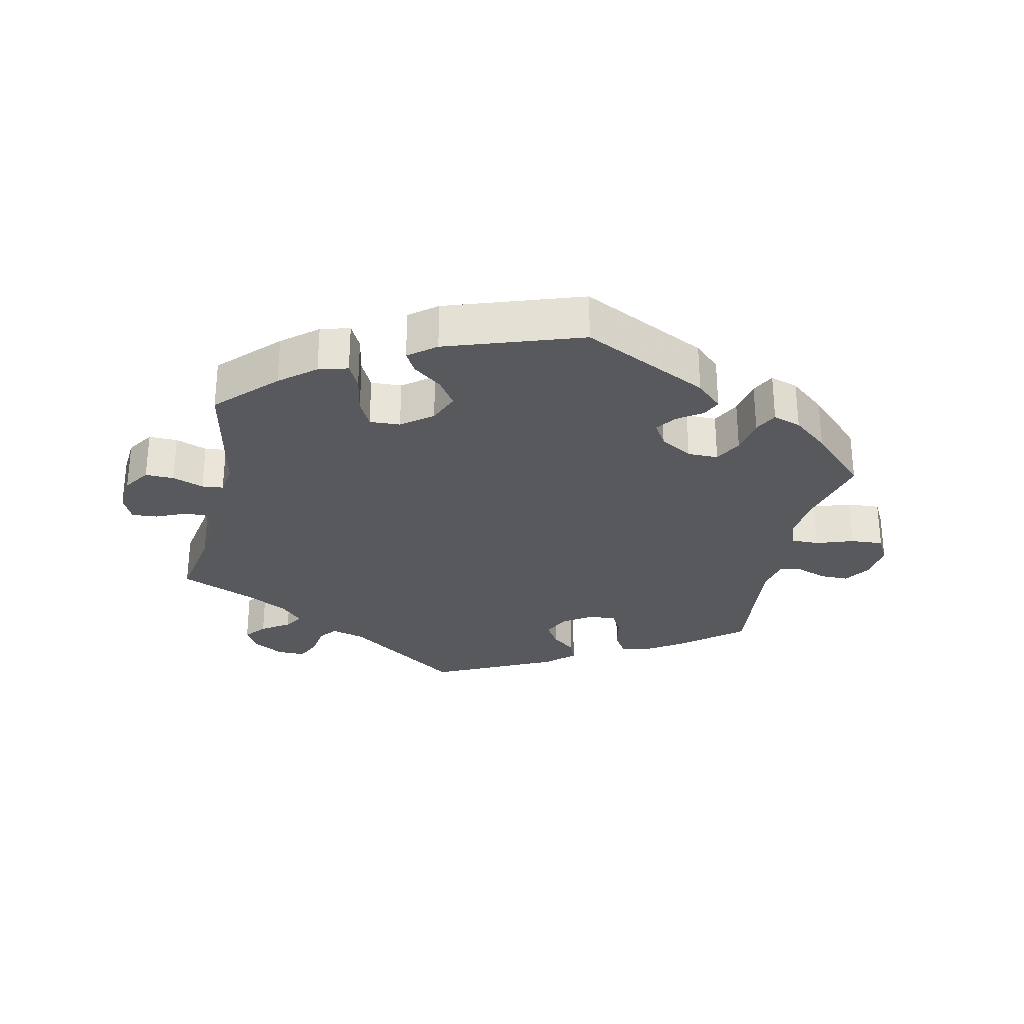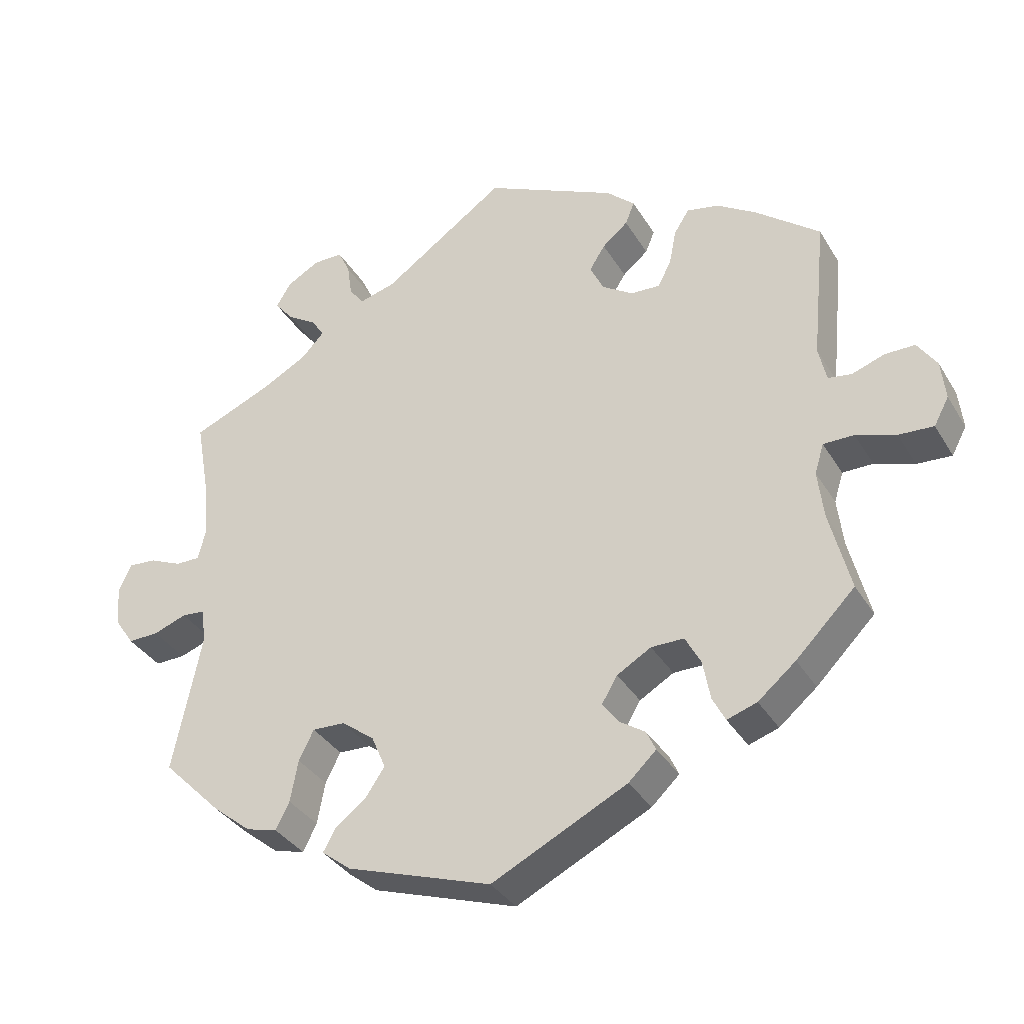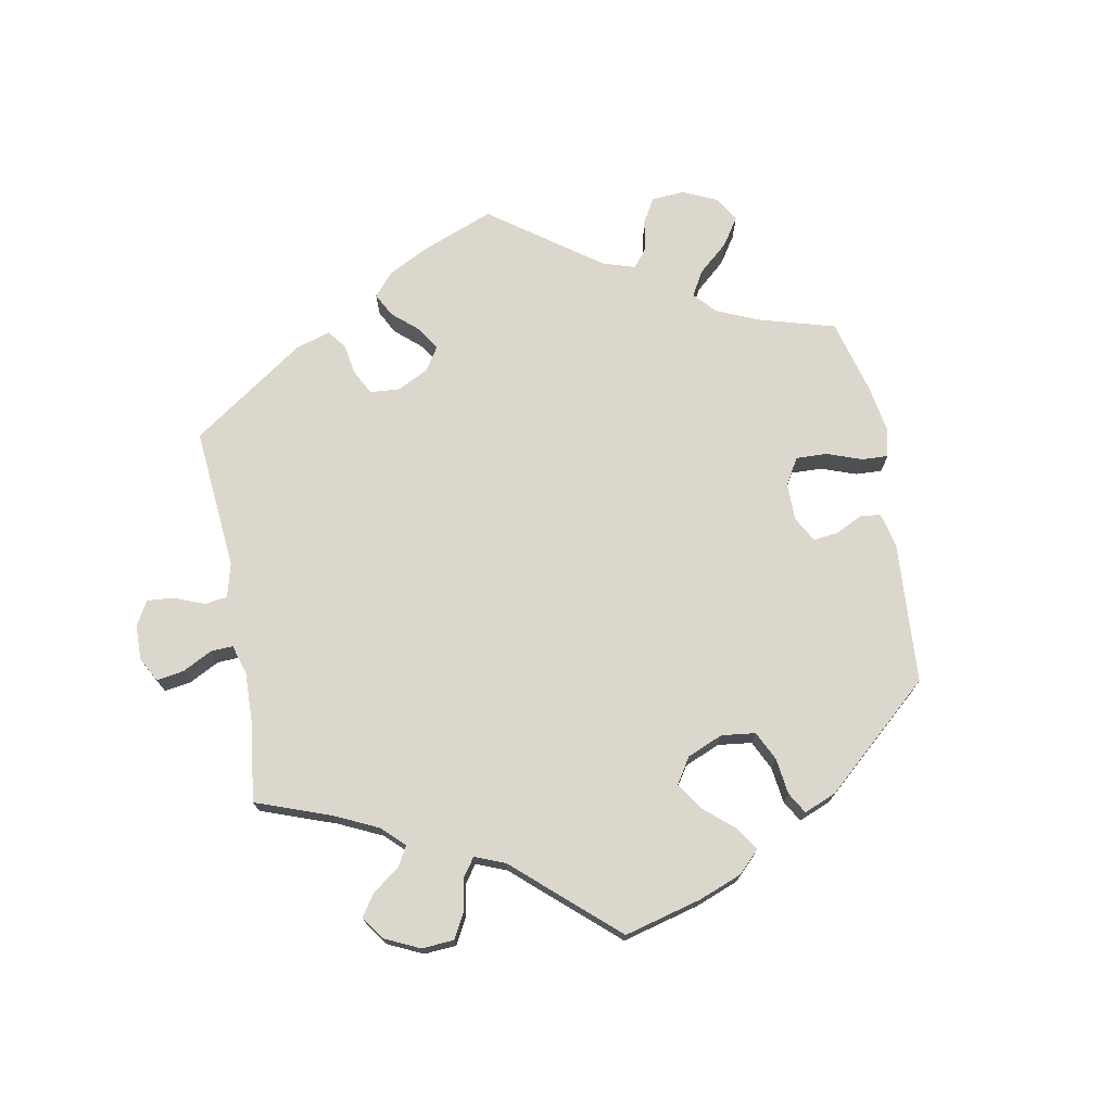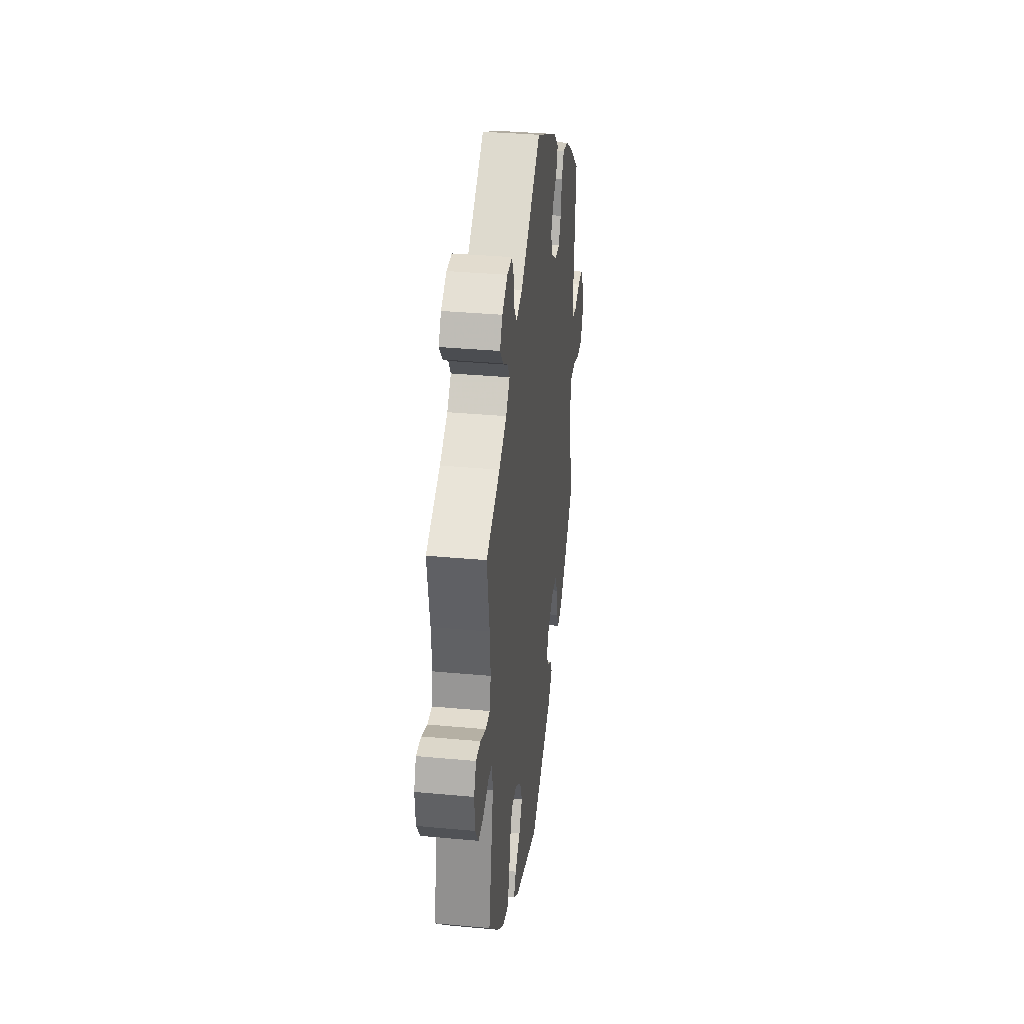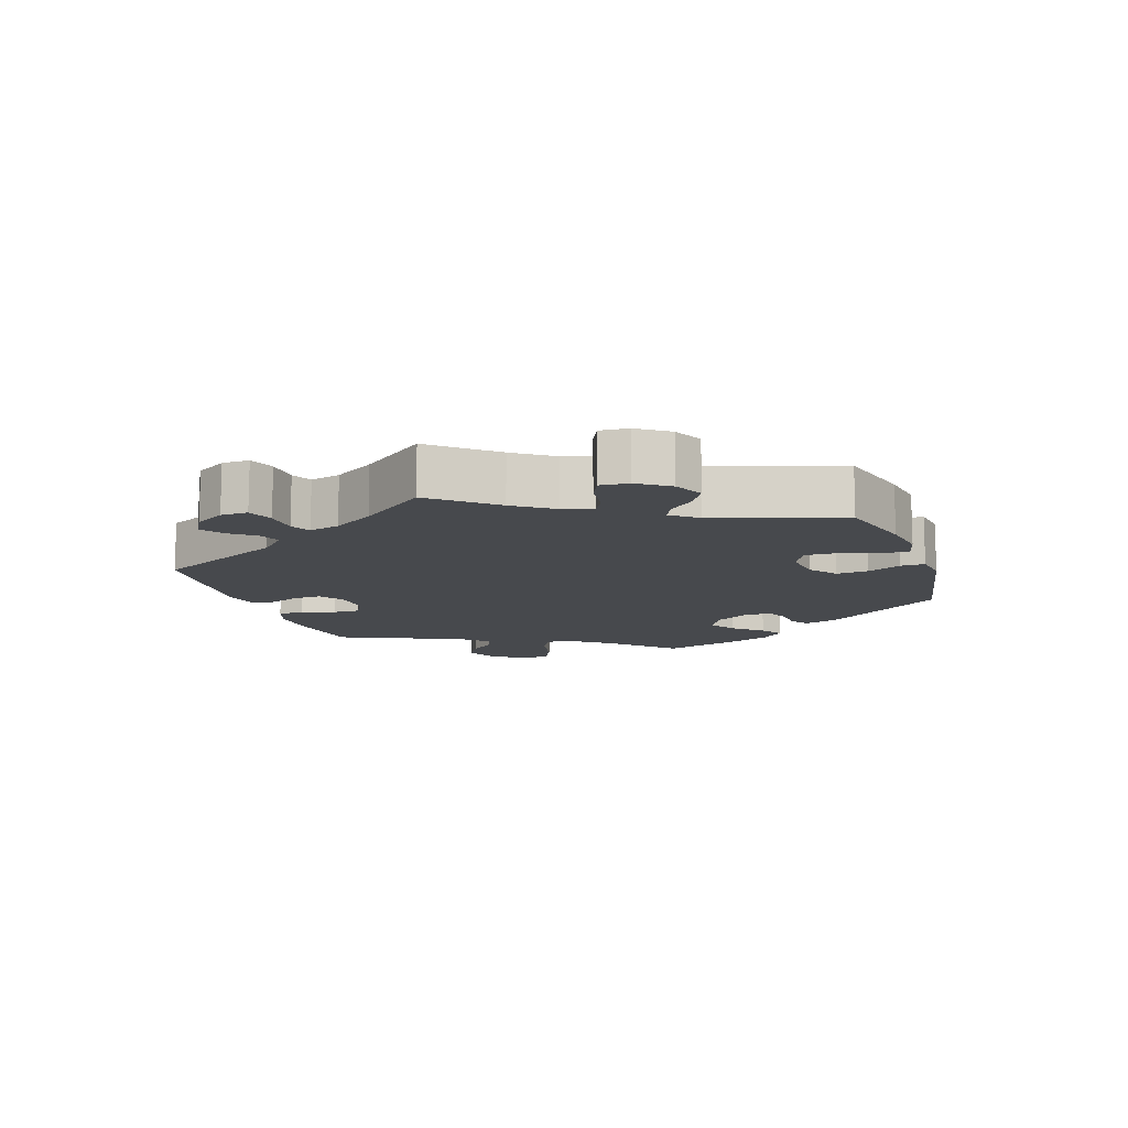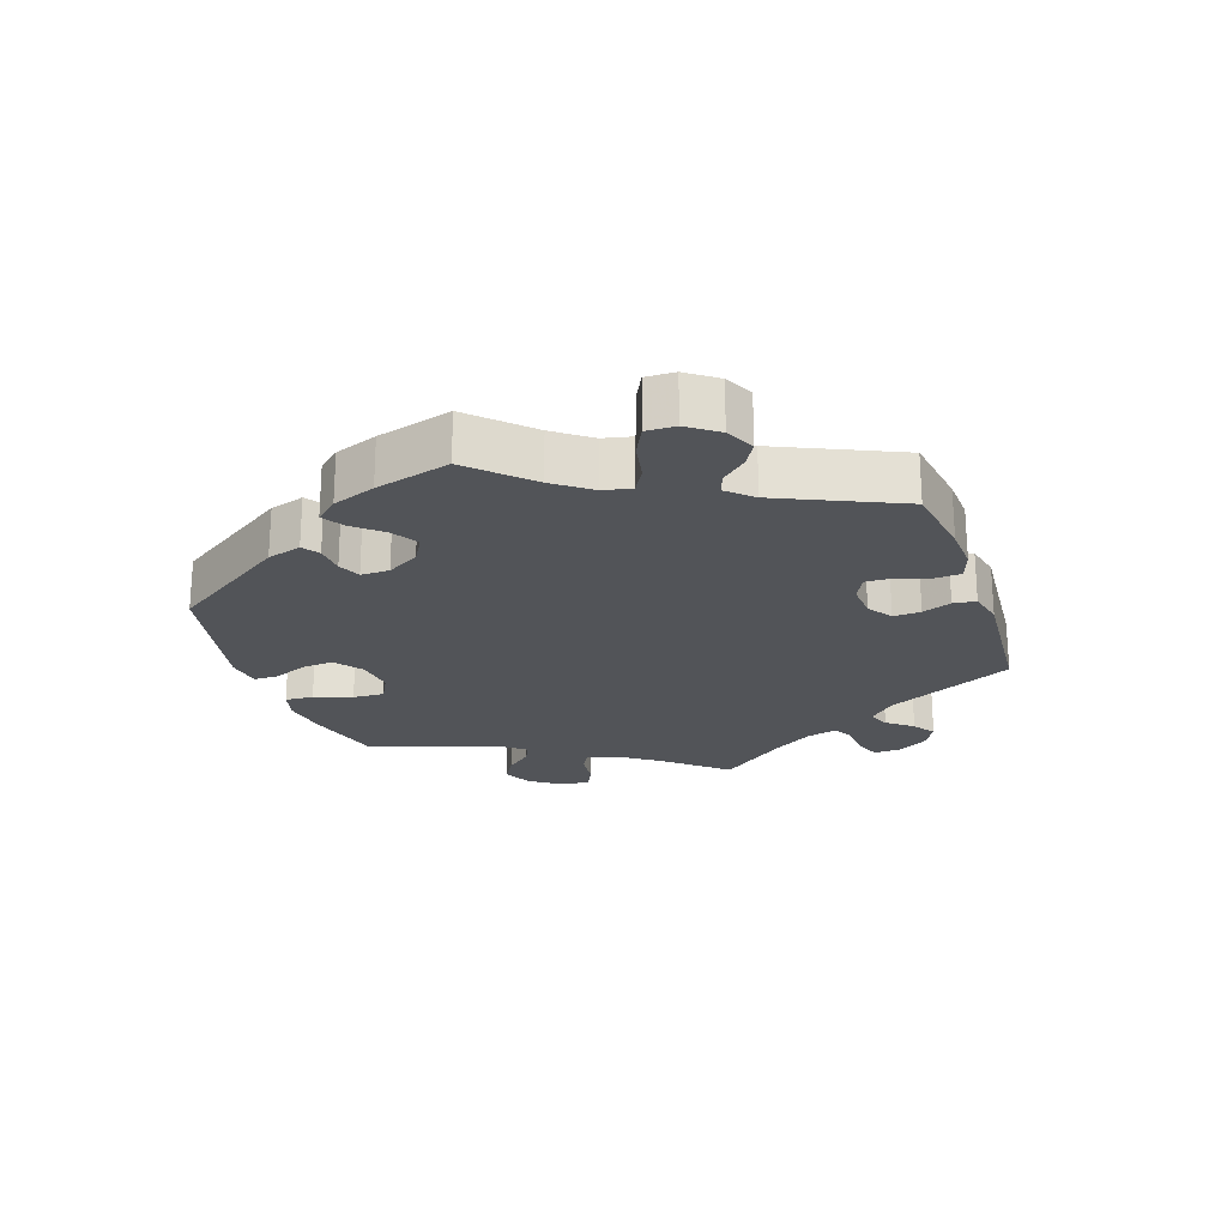
<metadata>
{"format":"obj","ext":"obj","renderer":"f3d","projection":"perspective","resolution":1024,"background":"white","views":[{"elev":-29.1,"azim":167.9,"up":"+Y"},{"elev":-35.0,"azim":-152.9,"up":"+Z"},{"elev":73.3,"azim":109.5,"up":"+Y"},{"elev":34.7,"azim":97.1,"up":"+Z"},{"elev":-12.2,"azim":79.0,"up":"+Y"},{"elev":-22.9,"azim":-101.0,"up":"+Y"}]}
</metadata>
<code>
v 0.48 0.07 0.171
v 0.474 0.07 0.1
v 0.485 0.07 0.055
v 0.519 0.07 0.055
v 0.565 0.07 0.075
v 0.604 0.07 0.078
v 0.622 0.07 0.039
v 0.617 0.07 -0.018
v 0.59 0.07 -0.058
v 0.547 0.07 -0.057
v 0.5 0.07 -0.04
v 0.468 0.07 -0.043
v 0.461 0.07 -0.091
v 0.501 0.07 -0.288
v 0.417 0.07 -0.373
v 0.364 0.07 -0.416
v 0.32 0.07 -0.428
v 0.301 0.07 -0.39
v 0.29 0.07 -0.331
v 0.269 0.07 -0.289
v 0.223 0.07 -0.291
v 0.177 0.07 -0.326
v 0.157 0.07 -0.373
v 0.184 0.07 -0.413
v 0.227 0.07 -0.446
v 0.245 0.07 -0.478
v 0.204 0.07 -0.51
v 0 0.07 -0.578
v -0.19 0.07 -0.484
v -0.229 0.07 -0.447
v -0.216 0.07 -0.419
v -0.179 0.07 -0.394
v -0.157 0.07 -0.364
v -0.179 0.07 -0.327
v -0.227 0.07 -0.299
v -0.273 0.07 -0.299
v -0.295 0.07 -0.34
v -0.305 0.07 -0.395
v -0.323 0.07 -0.43
v -0.365 0.07 -0.416
v -0.418 0.07 -0.372
v -0.501 0.07 -0.289
v -0.472 0.07 -0.174
v -0.464 0.07 -0.106
v -0.477 0.07 -0.064
v -0.52 0.07 -0.064
v -0.576 0.07 -0.083
v -0.625 0.07 -0.086
v -0.646 0.07 -0.047
v -0.64 0.07 0.009
v -0.613 0.07 0.049
v -0.571 0.07 0.049
v -0.525 0.07 0.033
v -0.492 0.07 0.038
v -0.481 0.07 0.088
v -0.501 0.07 0.288
v -0.411 0.07 0.36
v -0.355 0.07 0.396
v -0.31 0.07 0.405
v -0.289 0.07 0.372
v -0.279 0.07 0.321
v -0.26 0.07 0.285
v -0.219 0.07 0.287
v -0.175 0.07 0.316
v -0.156 0.07 0.356
v -0.178 0.07 0.391
v -0.214 0.07 0.421
v -0.227 0.07 0.453
v -0.187 0.07 0.49
v -0.001 0.07 0.578
v 0.173 0.07 0.456
v 0.224 0.07 0.442
v 0.245 0.07 0.469
v 0.252 0.07 0.517
v 0.269 0.07 0.553
v 0.311 0.07 0.553
v 0.357 0.07 0.527
v 0.378 0.07 0.492
v 0.352 0.07 0.46
v 0.31 0.07 0.433
v 0.292 0.07 0.405
v 0.324 0.07 0.371
v 0.387 0.07 0.337
v 0.501 0.07 0.289
v 0.48 0 0.171
v 0.474 0 0.1
v 0.485 0 0.055
v 0.519 0 0.055
v 0.565 0 0.075
v 0.604 0 0.078
v 0.622 0 0.039
v 0.617 0 -0.018
v 0.59 0 -0.058
v 0.547 0 -0.057
v 0.5 0 -0.04
v 0.468 0 -0.043
v 0.461 0 -0.091
v 0.501 0 -0.288
v 0.417 0 -0.373
v 0.364 0 -0.416
v 0.32 0 -0.428
v 0.301 0 -0.39
v 0.29 0 -0.331
v 0.269 0 -0.289
v 0.223 0 -0.291
v 0.177 0 -0.326
v 0.157 0 -0.373
v 0.184 0 -0.413
v 0.227 0 -0.446
v 0.245 0 -0.478
v 0.204 0 -0.51
v 0 0 -0.578
v -0.19 0 -0.484
v -0.229 0 -0.447
v -0.216 0 -0.419
v -0.179 0 -0.394
v -0.157 0 -0.364
v -0.179 0 -0.327
v -0.227 0 -0.299
v -0.273 0 -0.299
v -0.295 0 -0.34
v -0.305 0 -0.395
v -0.323 0 -0.43
v -0.365 0 -0.416
v -0.418 0 -0.372
v -0.501 0 -0.289
v -0.472 0 -0.174
v -0.464 0 -0.106
v -0.477 0 -0.064
v -0.52 0 -0.064
v -0.576 0 -0.083
v -0.625 0 -0.086
v -0.646 0 -0.047
v -0.64 0 0.009
v -0.613 0 0.049
v -0.571 0 0.049
v -0.525 0 0.033
v -0.492 0 0.038
v -0.481 0 0.088
v -0.501 0 0.288
v -0.411 0 0.36
v -0.355 0 0.396
v -0.31 0 0.405
v -0.289 0 0.372
v -0.279 0 0.321
v -0.26 0 0.285
v -0.219 0 0.287
v -0.175 0 0.316
v -0.156 0 0.356
v -0.178 0 0.391
v -0.214 0 0.421
v -0.227 0 0.453
v -0.187 0 0.49
v -0.001 0 0.578
v 0.173 0 0.456
v 0.224 0 0.442
v 0.245 0 0.469
v 0.252 0 0.517
v 0.269 0 0.553
v 0.311 0 0.553
v 0.357 0 0.527
v 0.378 0 0.492
v 0.352 0 0.46
v 0.31 0 0.433
v 0.292 0 0.405
v 0.324 0 0.371
v 0.387 0 0.337
v 0.501 0 0.289
f 83 84 1
f 82 83 1 2
f 81 82 2 3
f 77 78 79 80
f 77 80 81
f 76 77 81
f 73 74 75 76
f 72 73 76 81
f 71 72 81 3
f 69 70 71 3
f 66 67 68 69
f 65 66 69 3
f 58 59 60 61
f 58 61 62
f 55 56 57 58
f 54 55 58 62
f 50 51 52 53
f 50 53 54
f 49 50 54
f 46 47 48 49
f 45 46 49 54
f 44 45 54 62
f 40 41 42 43
f 37 38 39 40
f 36 37 40 43
f 35 36 43 44
f 29 30 31 32
f 29 32 33
f 28 29 33
f 27 28 33 34
f 24 25 26 27
f 23 24 27 34
f 16 17 18 19
f 16 19 20
f 13 14 15 16
f 12 13 16 20
f 8 9 10 11
f 8 11 12
f 7 8 12
f 4 5 6 7
f 3 4 7 12
f 64 65 3 12
f 35 44 62 63
f 22 23 34 35
f 21 22 35 63
f 21 63 64
f 12 20 21 64
f 85 168 167
f 86 85 167 166
f 87 86 166 165
f 164 163 162 161
f 165 164 161
f 165 161 160
f 160 159 158 157
f 165 160 157 156
f 87 165 156 155
f 87 155 154 153
f 153 152 151 150
f 87 153 150 149
f 145 144 143 142
f 146 145 142
f 142 141 140 139
f 146 142 139 138
f 137 136 135 134
f 138 137 134
f 138 134 133
f 133 132 131 130
f 138 133 130 129
f 146 138 129 128
f 127 126 125 124
f 124 123 122 121
f 127 124 121 120
f 128 127 120 119
f 116 115 114 113
f 117 116 113
f 117 113 112
f 118 117 112 111
f 111 110 109 108
f 118 111 108 107
f 103 102 101 100
f 104 103 100
f 100 99 98 97
f 104 100 97 96
f 95 94 93 92
f 96 95 92
f 96 92 91
f 91 90 89 88
f 96 91 88 87
f 96 87 149 148
f 147 146 128 119
f 119 118 107 106
f 147 119 106 105
f 148 147 105
f 148 105 104 96
f 1 85 86 2
f 2 86 87 3
f 3 87 88 4
f 4 88 89 5
f 5 89 90 6
f 6 90 91 7
f 7 91 92 8
f 8 92 93 9
f 9 93 94 10
f 10 94 95 11
f 11 95 96 12
f 12 96 97 13
f 13 97 98 14
f 14 98 99 15
f 15 99 100 16
f 16 100 101 17
f 17 101 102 18
f 18 102 103 19
f 19 103 104 20
f 20 104 105 21
f 21 105 106 22
f 22 106 107 23
f 23 107 108 24
f 24 108 109 25
f 25 109 110 26
f 26 110 111 27
f 27 111 112 28
f 28 112 113 29
f 29 113 114 30
f 30 114 115 31
f 31 115 116 32
f 32 116 117 33
f 33 117 118 34
f 34 118 119 35
f 35 119 120 36
f 36 120 121 37
f 37 121 122 38
f 38 122 123 39
f 39 123 124 40
f 40 124 125 41
f 41 125 126 42
f 42 126 127 43
f 43 127 128 44
f 44 128 129 45
f 45 129 130 46
f 46 130 131 47
f 47 131 132 48
f 48 132 133 49
f 49 133 134 50
f 50 134 135 51
f 51 135 136 52
f 52 136 137 53
f 53 137 138 54
f 54 138 139 55
f 55 139 140 56
f 56 140 141 57
f 57 141 142 58
f 58 142 143 59
f 59 143 144 60
f 60 144 145 61
f 61 145 146 62
f 62 146 147 63
f 63 147 148 64
f 64 148 149 65
f 65 149 150 66
f 66 150 151 67
f 67 151 152 68
f 68 152 153 69
f 69 153 154 70
f 70 154 155 71
f 71 155 156 72
f 72 156 157 73
f 73 157 158 74
f 74 158 159 75
f 75 159 160 76
f 76 160 161 77
f 77 161 162 78
f 78 162 163 79
f 79 163 164 80
f 80 164 165 81
f 81 165 166 82
f 82 166 167 83
f 83 167 168 84
f 84 168 85 1

</code>
